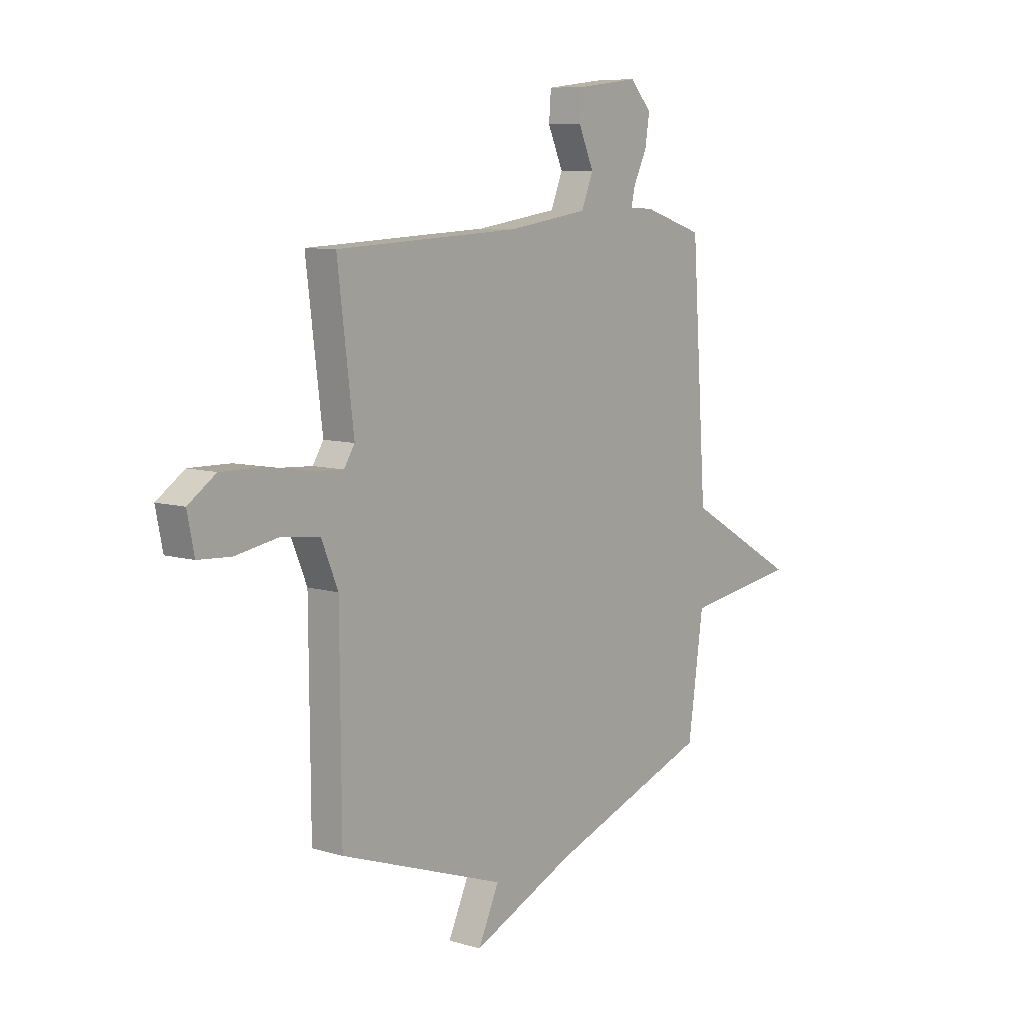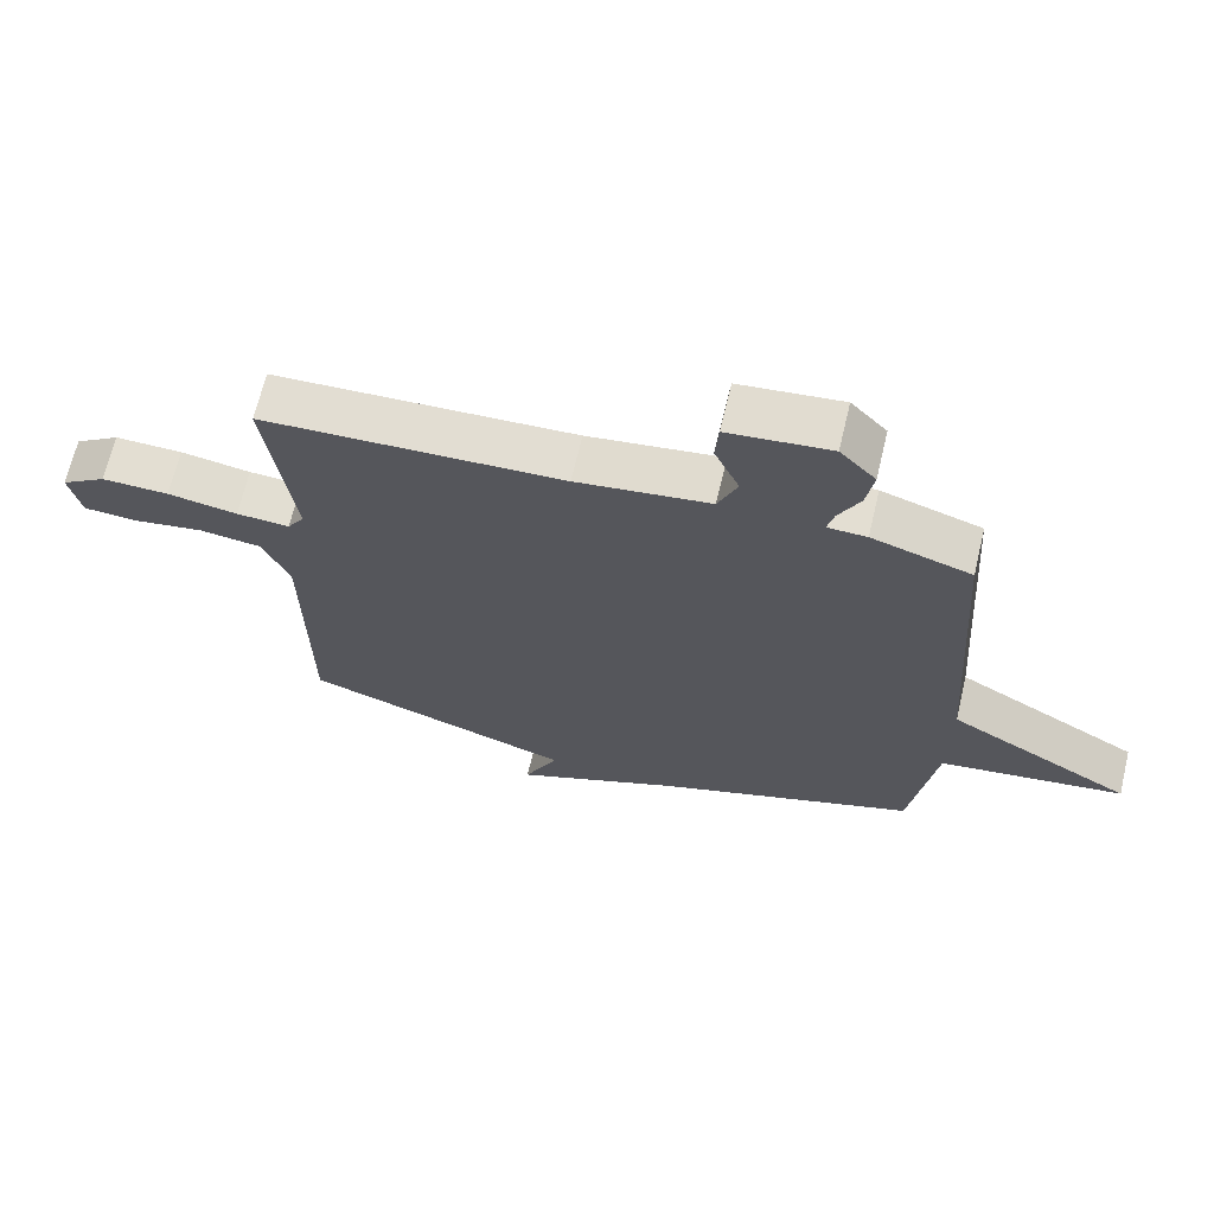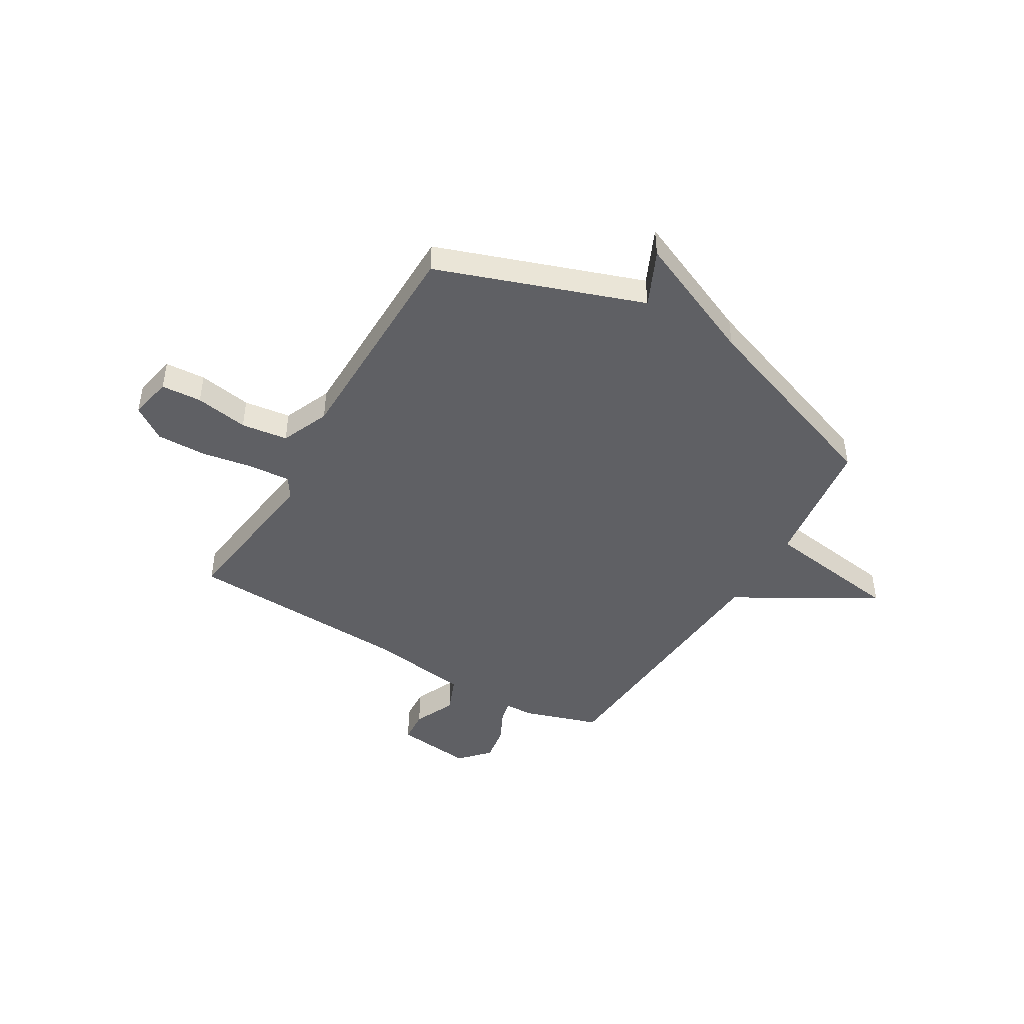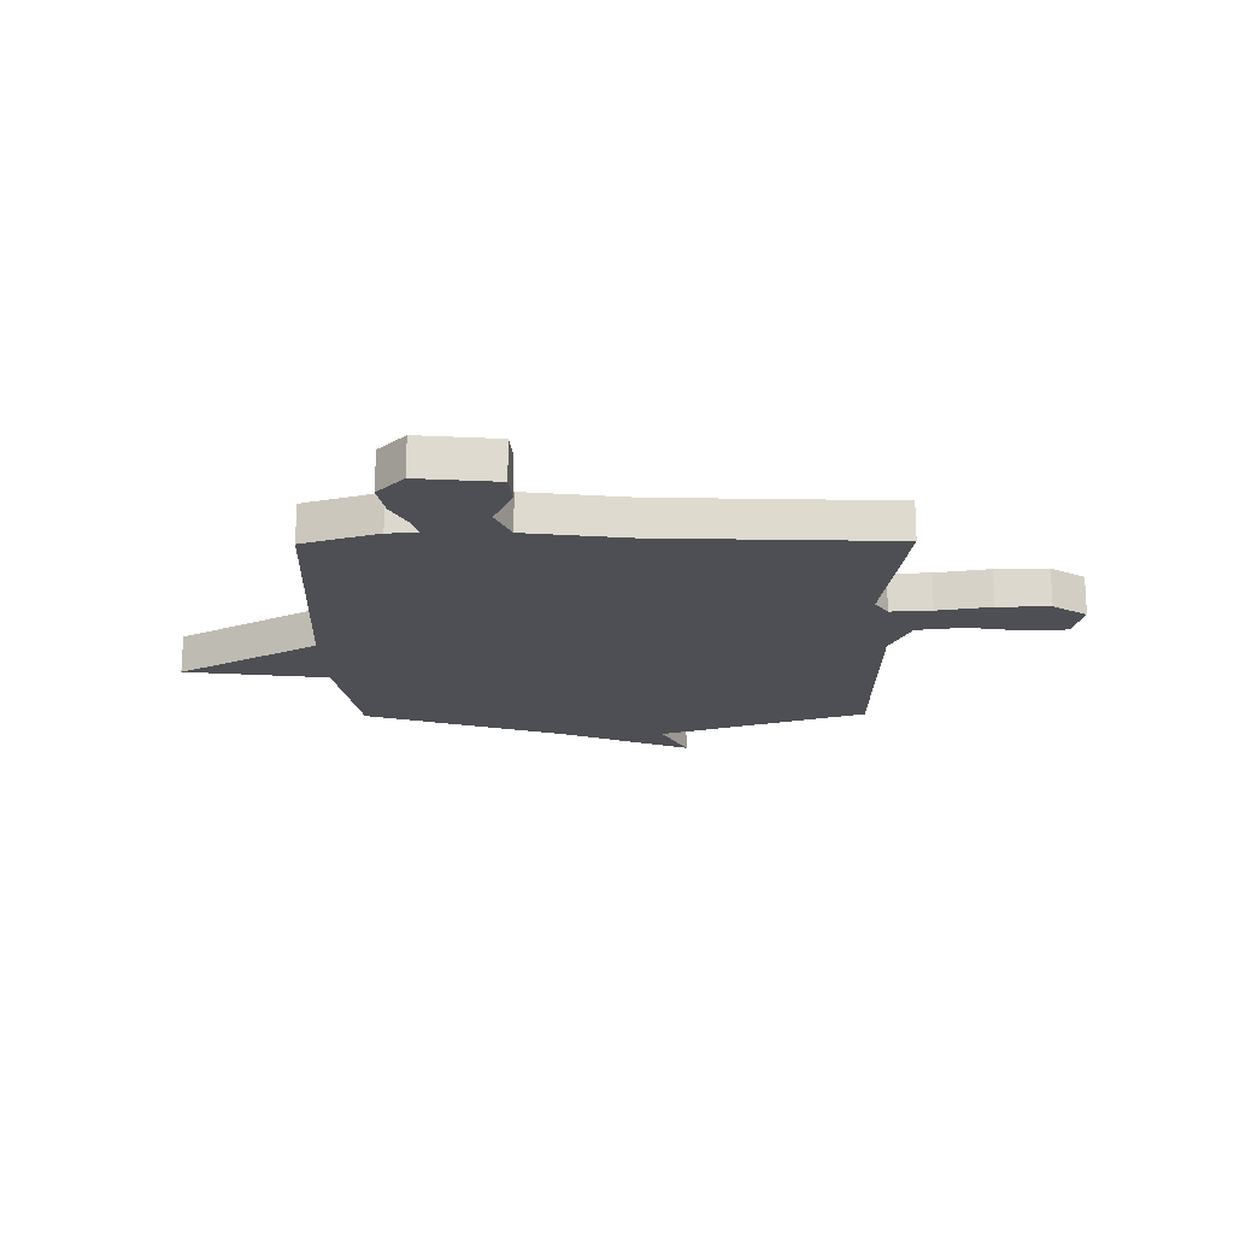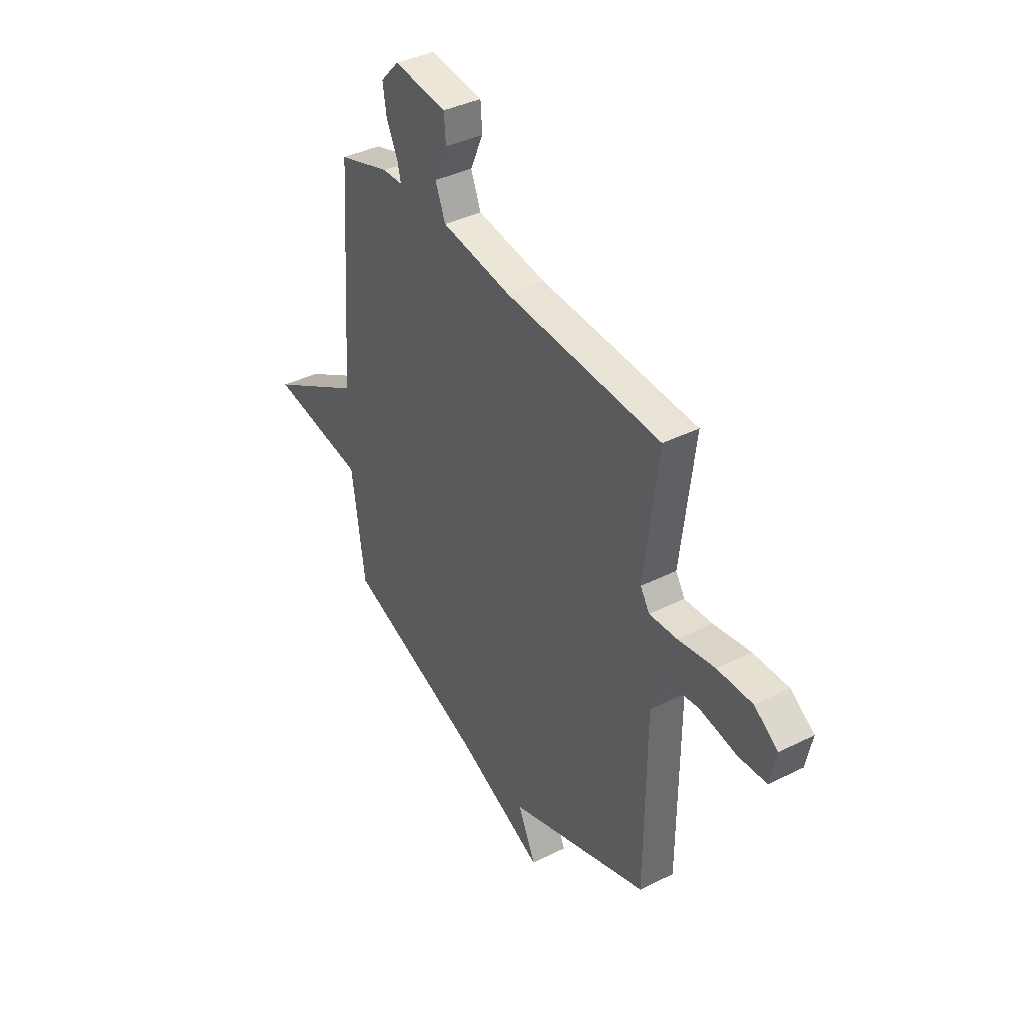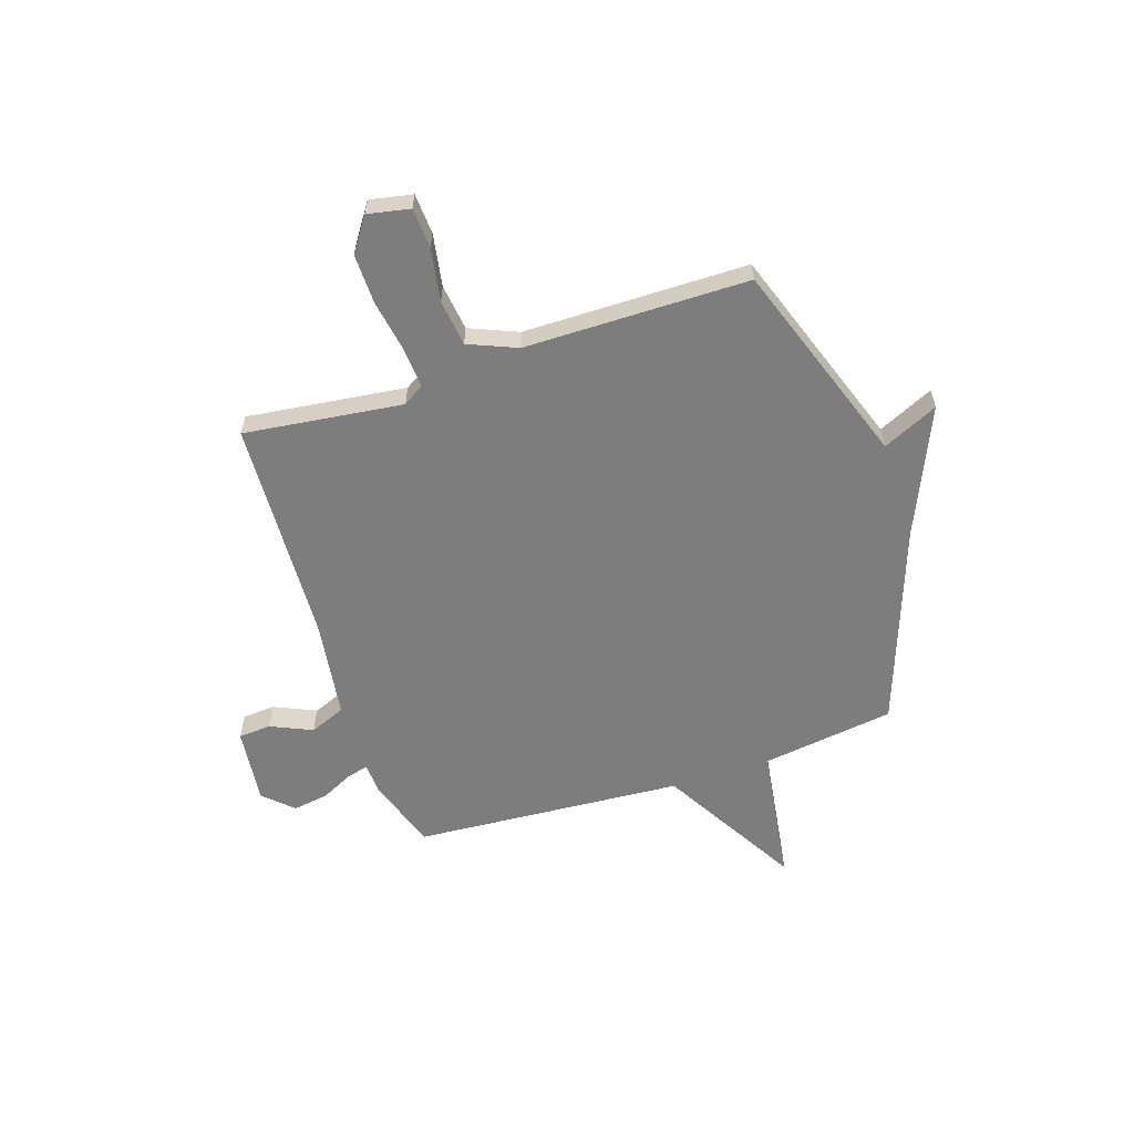
<metadata>
{"format":"obj","ext":"obj","renderer":"f3d","projection":"perspective","resolution":1024,"background":"white","views":[{"elev":8.5,"azim":129.1,"up":"+Z"},{"elev":67.7,"azim":-166.6,"up":"+Z"},{"elev":-45.1,"azim":149.3,"up":"+Y"},{"elev":-18.4,"azim":0.8,"up":"+Y"},{"elev":38.9,"azim":58.0,"up":"+Z"},{"elev":-59.2,"azim":108.2,"up":"+Y"}]}
</metadata>
<code>
v -0.5 0.07 0.5
v -0.352 0.07 0.548
v -0.294 0.07 0.55
v -0.304 0.07 0.592
v -0.336 0.07 0.657
v -0.347 0.07 0.727
v -0.294 0.07 0.784
v -0.142 0.07 0.767
v -0.137 0.07 0.702
v -0.174 0.07 0.619
v -0.145 0.07 0.548
v 0.054 0.07 0.52
v 0.5 0.07 0.5
v 0.461 0.07 0.185
v 0.487 0.07 0.144
v 0.566 0.07 0.149
v 0.67 0.07 0.167
v 0.77 0.07 0.169
v 0.837 0.07 0.123
v 0.82 0.07 0.039
v 0.74 0.07 0.034
v 0.635 0.07 0.052
v 0.543 0.07 0.04
v 0.503 0.07 -0.056
v 0.5 0.07 -0.5
v 0.096 0.07 -0.642
v 0.147 0.07 -0.752
v -0.104 0.07 -0.642
v -0.5 0.07 -0.5
v -0.537 0.07 -0.236
v -0.813 0.07 -0.196
v -0.537 0.07 -0.036
v -0.5 0 0.5
v -0.352 0 0.548
v -0.294 0 0.55
v -0.304 0 0.592
v -0.336 0 0.657
v -0.347 0 0.727
v -0.294 0 0.784
v -0.142 0 0.767
v -0.137 0 0.702
v -0.174 0 0.619
v -0.145 0 0.548
v 0.054 0 0.52
v 0.5 0 0.5
v 0.461 0 0.185
v 0.487 0 0.144
v 0.566 0 0.149
v 0.67 0 0.167
v 0.77 0 0.169
v 0.837 0 0.123
v 0.82 0 0.039
v 0.74 0 0.034
v 0.635 0 0.052
v 0.543 0 0.04
v 0.503 0 -0.056
v 0.5 0 -0.5
v 0.096 0 -0.642
v 0.147 0 -0.752
v -0.104 0 -0.642
v -0.5 0 -0.5
v -0.537 0 -0.236
v -0.813 0 -0.196
v -0.537 0 -0.036
f 30 31 32
f 1 2 3
f 32 1 3
f 30 32 3
f 29 30 3
f 28 29 3
f 26 27 28
f 26 28 3
f 25 26 3
f 24 25 3
f 23 24 3 4
f 22 23 4
f 20 21 22
f 19 20 22
f 18 19 22
f 17 18 22
f 16 17 22
f 15 16 22
f 15 22 4
f 14 15 4 5
f 12 13 14
f 11 12 14
f 11 14 5
f 5 6 7
f 11 5 7
f 10 11 7
f 7 8 9 10
f 64 63 62
f 35 34 33
f 35 33 64
f 35 64 62
f 35 62 61
f 35 61 60
f 60 59 58
f 35 60 58
f 35 58 57
f 35 57 56
f 36 35 56 55
f 36 55 54
f 54 53 52
f 54 52 51
f 54 51 50
f 54 50 49
f 54 49 48
f 54 48 47
f 36 54 47
f 37 36 47 46
f 46 45 44
f 46 44 43
f 37 46 43
f 39 38 37
f 39 37 43
f 39 43 42
f 42 41 40 39
f 1 33 34 2
f 2 34 35 3
f 3 35 36 4
f 4 36 37 5
f 5 37 38 6
f 6 38 39 7
f 7 39 40 8
f 8 40 41 9
f 9 41 42 10
f 10 42 43 11
f 11 43 44 12
f 12 44 45 13
f 13 45 46 14
f 14 46 47 15
f 15 47 48 16
f 16 48 49 17
f 17 49 50 18
f 18 50 51 19
f 19 51 52 20
f 20 52 53 21
f 21 53 54 22
f 22 54 55 23
f 23 55 56 24
f 24 56 57 25
f 25 57 58 26
f 26 58 59 27
f 27 59 60 28
f 28 60 61 29
f 29 61 62 30
f 30 62 63 31
f 31 63 64 32
f 32 64 33 1

</code>
